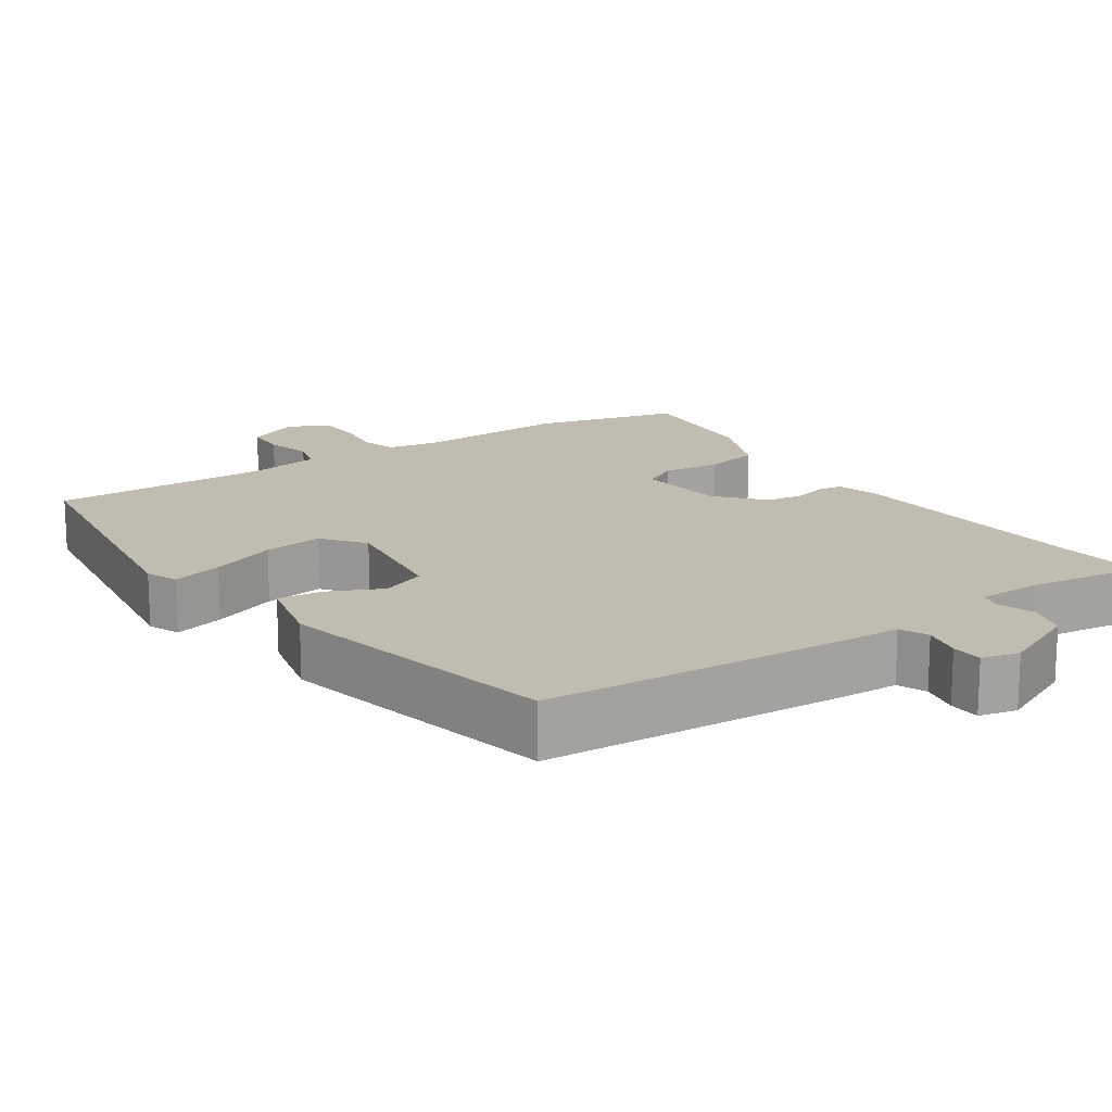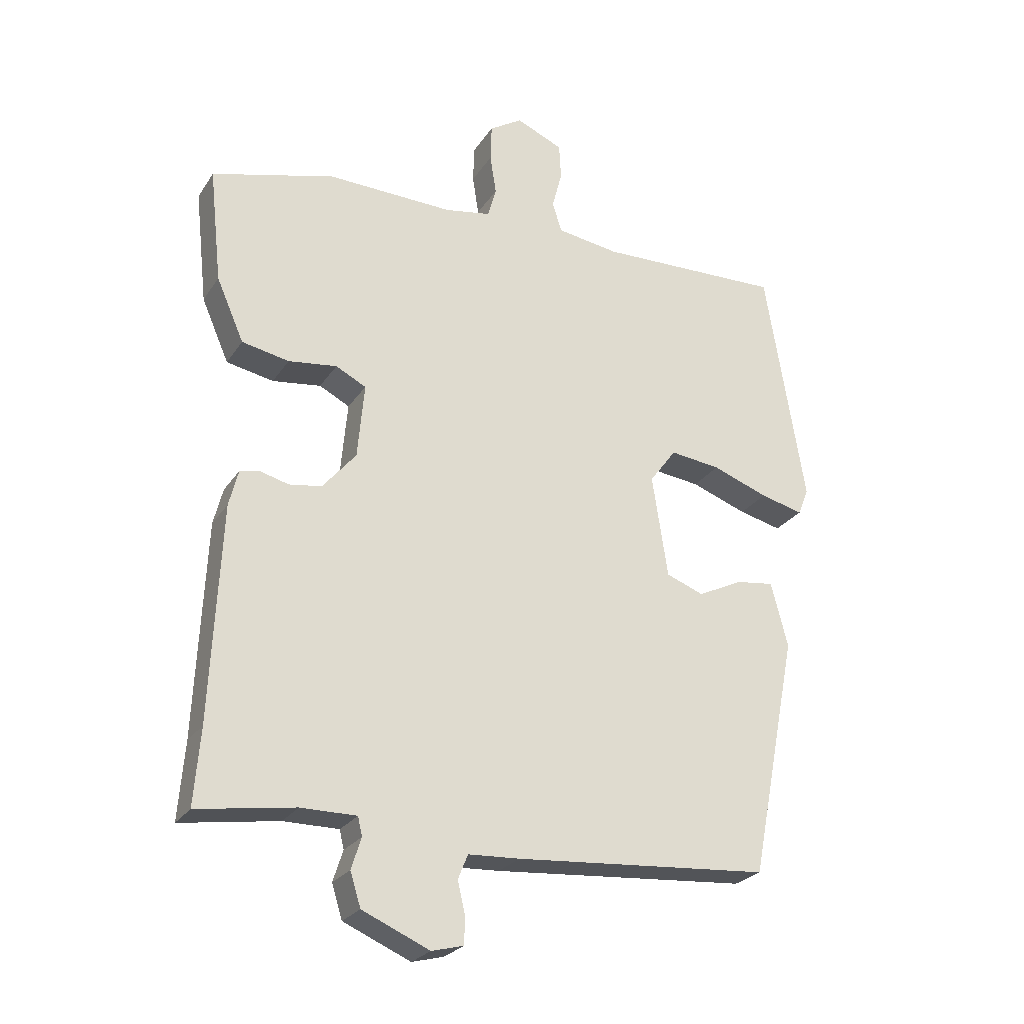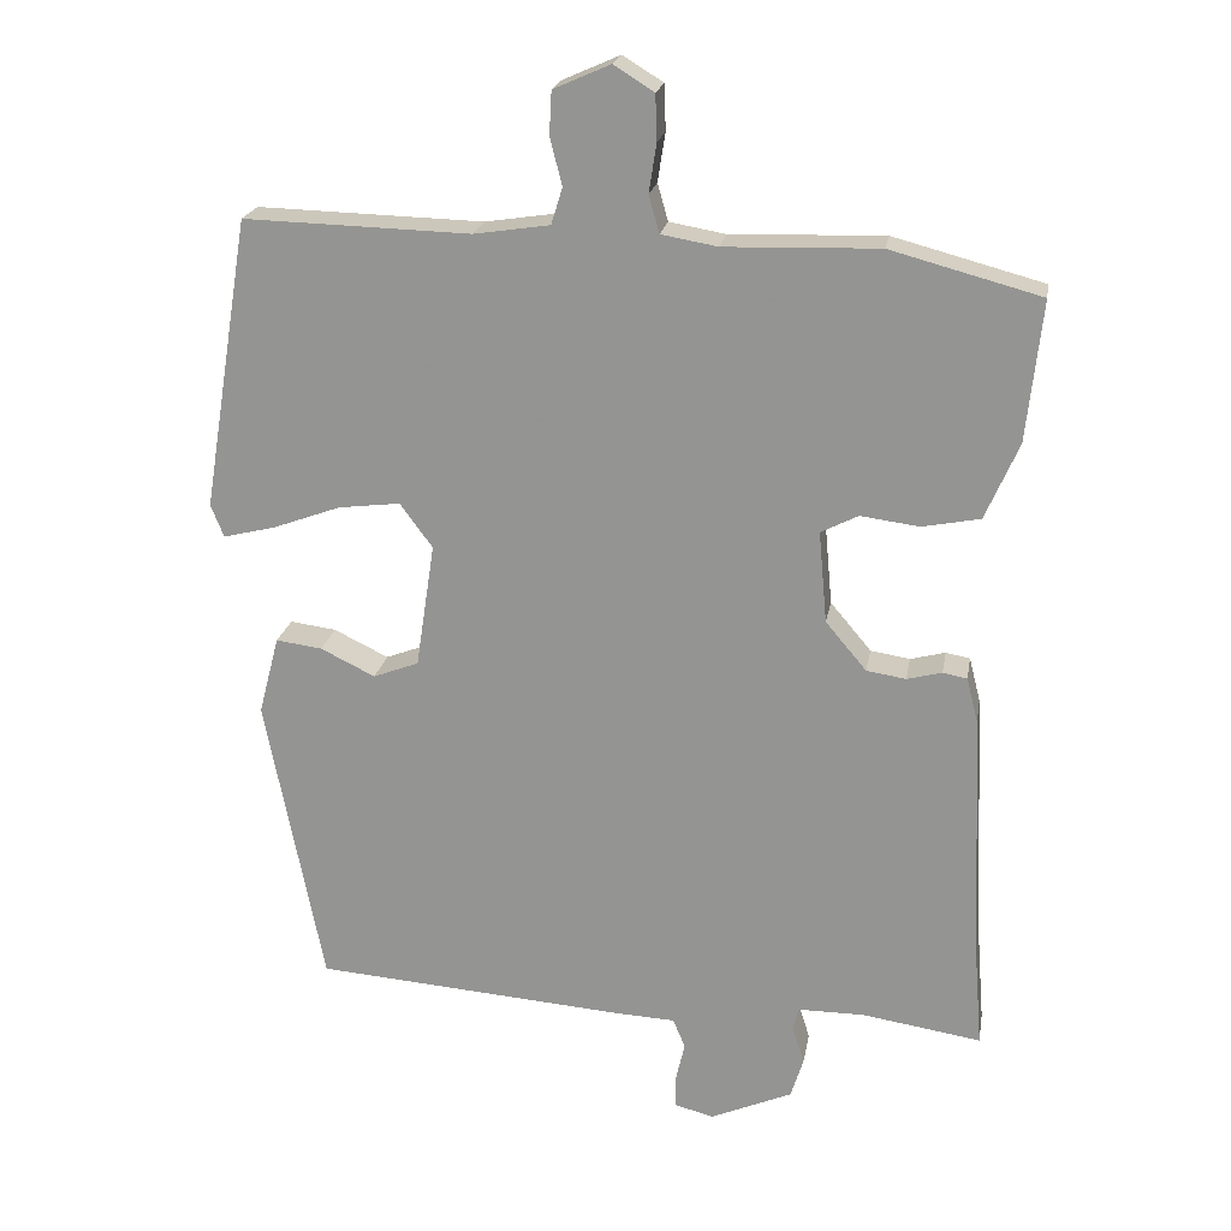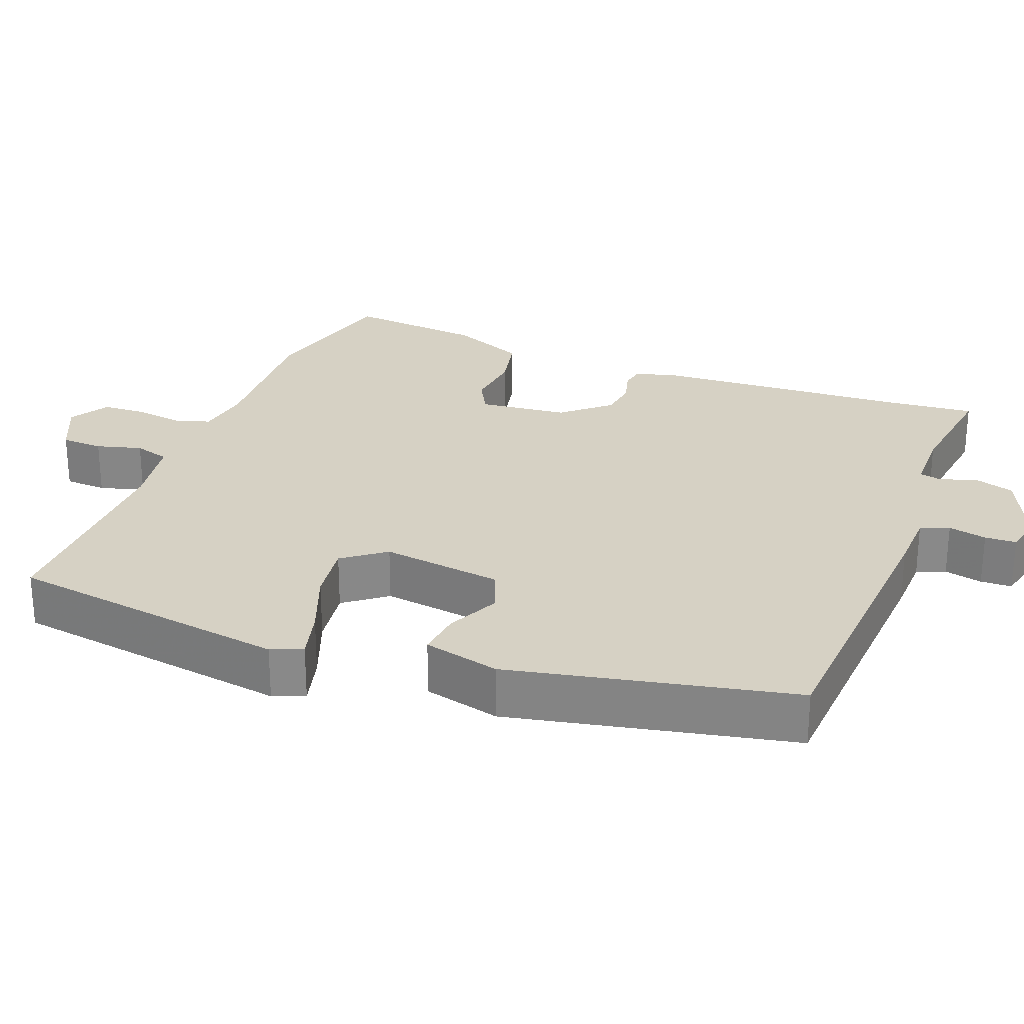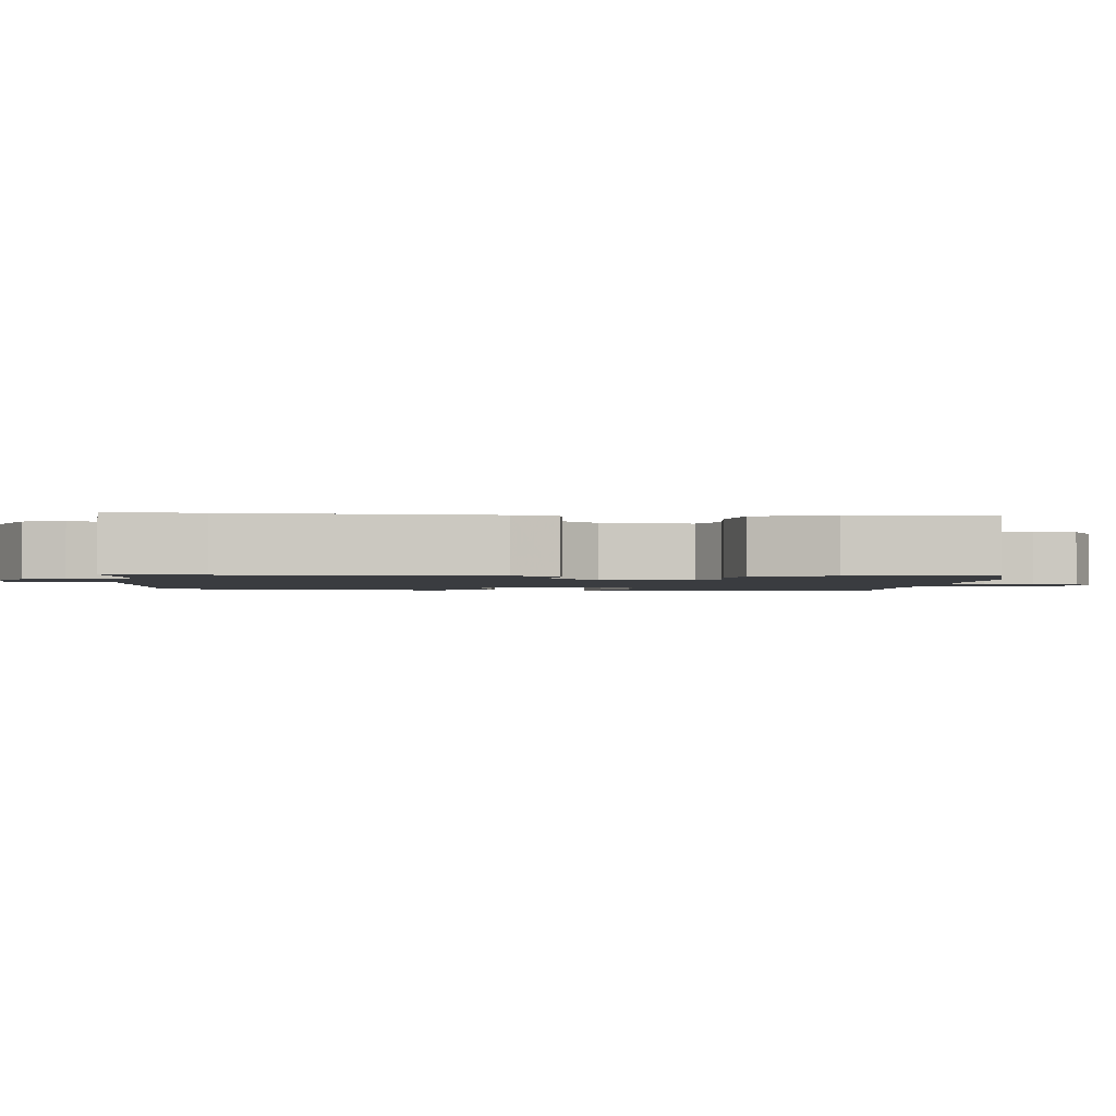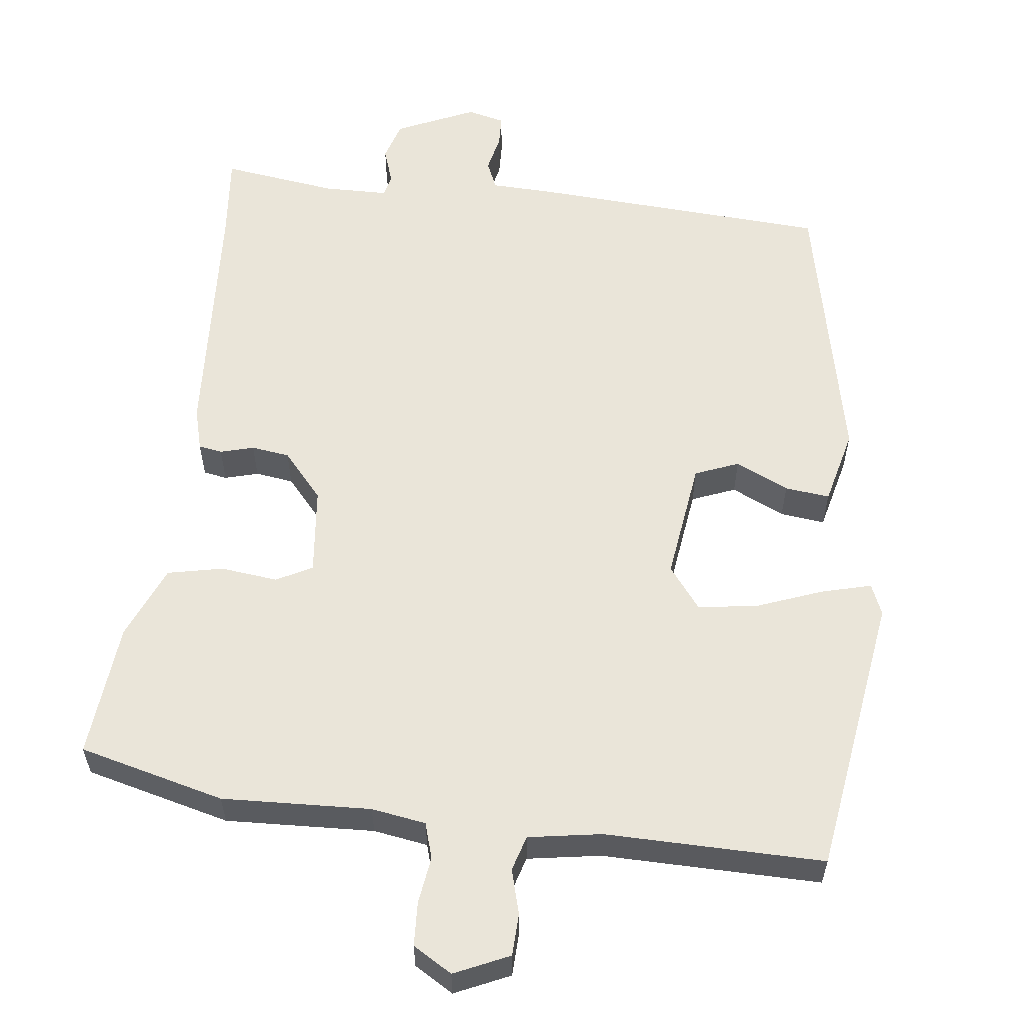
<metadata>
{"format":"obj","ext":"obj","renderer":"f3d","projection":"perspective","resolution":1024,"background":"white","views":[{"elev":16.4,"azim":145.0,"up":"+Y"},{"elev":-25.4,"azim":-25.7,"up":"+Z"},{"elev":21.1,"azim":-170.2,"up":"+Z"},{"elev":27.0,"azim":110.3,"up":"+Y"},{"elev":-1.7,"azim":-95.6,"up":"+Y"},{"elev":57.9,"azim":6.0,"up":"+Y"}]}
</metadata>
<code>
v -0.503 0.07 -0.538
v -0.493 0.07 -0.415
v -0.477 0.07 -0.071
v -0.462 0.07 -0.012
v -0.43 0.07 -0.006
v -0.384 0.07 -0.018
v -0.332 0.07 -0.01
v -0.278 0.07 0.054
v -0.267 0.07 0.175
v -0.316 0.07 0.2
v -0.394 0.07 0.19
v -0.47 0.07 0.205
v -0.514 0.07 0.306
v -0.534 0.07 0.491
v -0.336 0.07 0.544
v -0.133 0.07 0.538
v -0.059 0.07 0.551
v -0.045 0.07 0.6
v -0.055 0.07 0.664
v -0.053 0.07 0.724
v 0 0.07 0.757
v 0.075 0.07 0.724
v 0.078 0.07 0.667
v 0.062 0.07 0.605
v 0.077 0.07 0.557
v 0.177 0.07 0.542
v 0.475 0.07 0.55
v 0.538 0.07 0.165
v 0.521 0.07 0.122
v 0.452 0.07 0.139
v 0.362 0.07 0.172
v 0.281 0.07 0.182
v 0.238 0.07 0.124
v 0.263 0.07 -0.041
v 0.323 0.07 -0.064
v 0.395 0.07 -0.029
v 0.456 0.07 -0.021
v 0.483 0.07 -0.125
v 0.407 0.07 -0.513
v -0.003 0.07 -0.544
v -0.085 0.07 -0.548
v -0.101 0.07 -0.587
v -0.089 0.07 -0.639
v -0.09 0.07 -0.682
v -0.141 0.07 -0.695
v -0.249 0.07 -0.648
v -0.266 0.07 -0.594
v -0.25 0.07 -0.544
v -0.257 0.07 -0.514
v -0.346 0.07 -0.514
v -0.503 0 -0.538
v -0.493 0 -0.415
v -0.477 0 -0.071
v -0.462 0 -0.012
v -0.43 0 -0.006
v -0.384 0 -0.018
v -0.332 0 -0.01
v -0.278 0 0.054
v -0.267 0 0.175
v -0.316 0 0.2
v -0.394 0 0.19
v -0.47 0 0.205
v -0.514 0 0.306
v -0.534 0 0.491
v -0.336 0 0.544
v -0.133 0 0.538
v -0.059 0 0.551
v -0.045 0 0.6
v -0.055 0 0.664
v -0.053 0 0.724
v 0 0 0.757
v 0.075 0 0.724
v 0.078 0 0.667
v 0.062 0 0.605
v 0.077 0 0.557
v 0.177 0 0.542
v 0.475 0 0.55
v 0.538 0 0.165
v 0.521 0 0.122
v 0.452 0 0.139
v 0.362 0 0.172
v 0.281 0 0.182
v 0.238 0 0.124
v 0.263 0 -0.041
v 0.323 0 -0.064
v 0.395 0 -0.029
v 0.456 0 -0.021
v 0.483 0 -0.125
v 0.407 0 -0.513
v -0.003 0 -0.544
v -0.085 0 -0.548
v -0.101 0 -0.587
v -0.089 0 -0.639
v -0.09 0 -0.682
v -0.141 0 -0.695
v -0.249 0 -0.648
v -0.266 0 -0.594
v -0.25 0 -0.544
v -0.257 0 -0.514
v -0.346 0 -0.514
f 45 46 47 48
f 45 48 49
f 42 43 44 45
f 42 45 49
f 41 42 49
f 40 41 49
f 39 40 49
f 38 39 49 50
f 35 36 37 38
f 28 29 30 31
f 26 27 28 31
f 25 26 31 32
f 21 22 23 24
f 21 24 25
f 18 19 20 21
f 17 18 21 25
f 16 17 25 32
f 10 11 12 13
f 9 10 13 14
f 3 4 5 6
f 2 3 6 7
f 1 2 7 8
f 35 38 50 1
f 34 35 1 8
f 33 34 8 9
f 15 16 32 33
f 9 14 15 33
f 98 97 96 95
f 99 98 95
f 95 94 93 92
f 99 95 92
f 99 92 91
f 99 91 90
f 99 90 89
f 100 99 89 88
f 88 87 86 85
f 81 80 79 78
f 81 78 77 76
f 82 81 76 75
f 74 73 72 71
f 75 74 71
f 71 70 69 68
f 75 71 68 67
f 82 75 67 66
f 63 62 61 60
f 64 63 60 59
f 56 55 54 53
f 57 56 53 52
f 58 57 52 51
f 51 100 88 85
f 58 51 85 84
f 59 58 84 83
f 83 82 66 65
f 83 65 64 59
f 1 51 52 2
f 2 52 53 3
f 3 53 54 4
f 4 54 55 5
f 5 55 56 6
f 6 56 57 7
f 7 57 58 8
f 8 58 59 9
f 9 59 60 10
f 10 60 61 11
f 11 61 62 12
f 12 62 63 13
f 13 63 64 14
f 14 64 65 15
f 15 65 66 16
f 16 66 67 17
f 17 67 68 18
f 18 68 69 19
f 19 69 70 20
f 20 70 71 21
f 21 71 72 22
f 22 72 73 23
f 23 73 74 24
f 24 74 75 25
f 25 75 76 26
f 26 76 77 27
f 27 77 78 28
f 28 78 79 29
f 29 79 80 30
f 30 80 81 31
f 31 81 82 32
f 32 82 83 33
f 33 83 84 34
f 34 84 85 35
f 35 85 86 36
f 36 86 87 37
f 37 87 88 38
f 38 88 89 39
f 39 89 90 40
f 40 90 91 41
f 41 91 92 42
f 42 92 93 43
f 43 93 94 44
f 44 94 95 45
f 45 95 96 46
f 46 96 97 47
f 47 97 98 48
f 48 98 99 49
f 49 99 100 50
f 50 100 51 1

</code>
